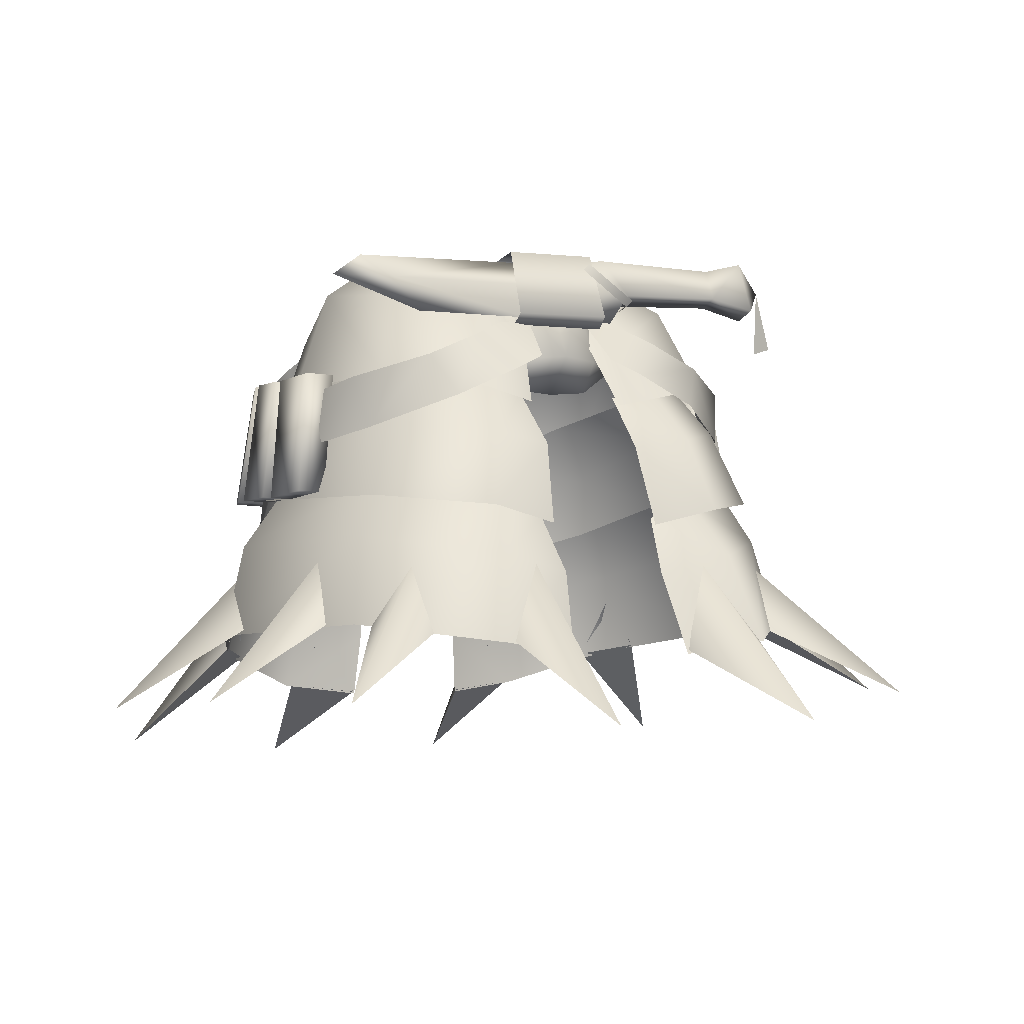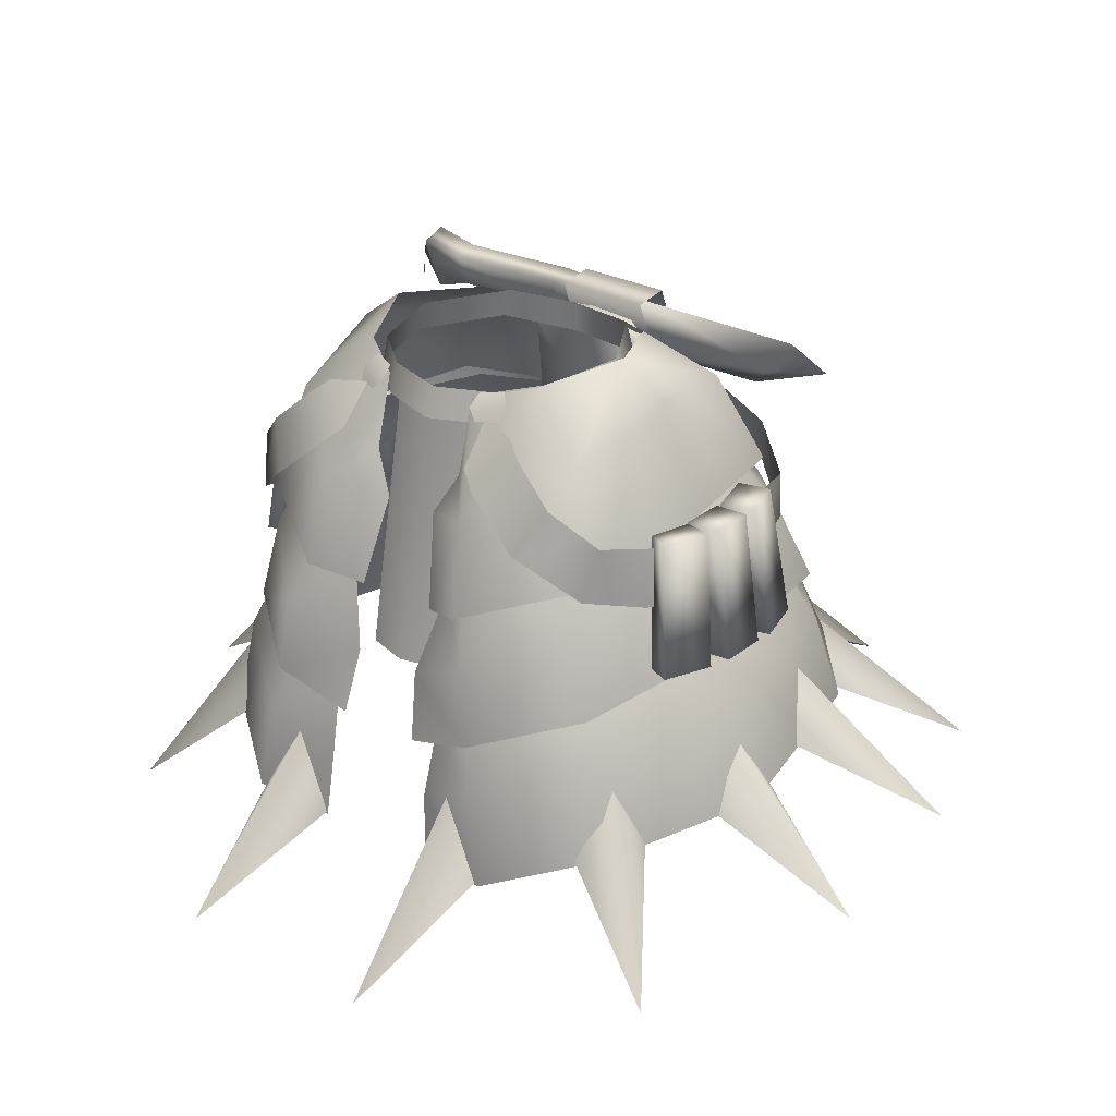
<metadata>
{"format":"obj","ext":"obj","renderer":"f3d","projection":"perspective","resolution":1024,"background":"white","views":[{"elev":-2.4,"azim":151.3,"up":"+Y"},{"elev":24.1,"azim":41.4,"up":"+Y"}]}
</metadata>
<code>
g mesh00
v -13.44 7.012 -9.427
v -21.48 1.986 -13.99
v -18.75 7.439 0.5123
v -34.33 -9.843 3.569
v -29.24 -10.16 7.69
v -30.36 -10.04 2.31
v -32.69 -8.997 -10.62
v -29.99 -9.758 -4.253
v -28.46 -9.04 -9.824
v -34.46 -9.743 2.076
v -32.64 -26.1 2.066
v -30.25 -9.89 2.282
v -5.178 -4.84 -21.88
v -6.914 -13.06 -27.05
v -11.24 -2.663 -22.46
v -26.17 -15.35 16.12
v -12.31 -20.51 24.03
v -11.24 -9.189 21.46
v -5.627 -22.26 21.01
v -3.712 -10.98 17.99
v -6.746 -5.86 16.61
v -21.48 1.986 -13.99
v -13.44 7.012 -9.427
v -11.24 -2.663 -22.46
v -6.519 5.723 -13.82
v -22.38 -2.216 13.85
v -24.71 3.342 0.4877
v -29.61 -10.49 0.4594
v -25.43 -9.205 -18.83
v -7.354 -36.2 -37.06
v -8.692 -46.98 -41.45
v -19.24 -45.27 -43.6
v -30.12 -36.27 17.89
v -32.09 -47.86 19.02
v -16.92 -41.42 27.07
v -19.24 -52.74 27.49
v -7.984 -45.42 25.04
v -8.707 -54.05 25.83
v -30.12 -36.27 17.89
v -26.54 -29.32 16.8
v -37.27 -32.48 0.3951
v -32.94 -24.18 -0.06238
v -30.99 -31.44 -23.87
v -14.53 -33.46 24.23
v -8.541 -35.76 22.9
v -6.87 -18.96 -31.26
v -7.884 -29.69 -34.74
v -16.94 -27.51 -35.64
v -25.66 -20.99 16.61
v -27.98 -31.23 17.84
v -14.63 -26.19 25.68
v -16.03 -35.46 26.17
v -4.741 -30.39 22.85
v -5.801 -38.63 24.76
v -20.95 -13.08 16.06
v -12.3 -17.97 21.79
v -7.971 -19.16 20.01
v -51.67 -52.8 -23.88
v -34.58 -43.14 -21.37
v -36.61 -43.69 -12.95
v -36.61 -43.69 -12.95
v -33.5 -34.74 -16.45
v -51.67 -52.8 -23.88
v -34.58 -43.14 -21.37
v -41.4 -52.46 -44.33
v -25.97 -44.13 -35.69
v -31.43 -43.18 -28.81
v -25.97 -44.13 -35.69
v -41.4 -52.46 -44.33
v -26.82 -35.61 -30.91
v -31.43 -43.18 -28.81
v -55.49 -54.57 1.248
v -38.45 -43.6 -3.938
v -38.49 -45.26 5.333
v -38.45 -43.6 -3.938
v -55.49 -54.57 1.248
v -37.37 -36.51 0.9754
v -38.49 -45.26 5.333
v -43.91 -60.45 26.33
v -34.13 -46.74 14.04
v -29.12 -48.21 21.15
v -34.13 -46.74 14.04
v -43.91 -60.45 26.33
v -31.45 -39.65 16.89
v -29.12 -48.21 21.15
v -8.873 -46.39 -41.11
v -18.47 -45.11 -43.6
v -14.17 -54.99 -61.94
v -18.47 -45.11 -43.6
v -12.85 -35.26 -38.88
v -14.17 -54.99 -61.94
v -8.873 -46.39 -41.11
v -14.17 -63.42 44.16
v -18.47 -52.67 27.37
v -8.873 -53.75 25.76
v -18.47 -52.67 27.37
v -14.17 -63.42 44.16
v -12.85 -43.32 26.1
v -8.873 -53.75 25.76
v -30.25 -9.89 2.282
v -34.27 -9.659 -3.735
v -29.97 -9.686 -3.609
v -36.39 -25.73 -4.208
v -32.32 -25.83 -4.093
v -36.71 -26 1.951
v -32.16 -26.02 -5.892
v -29.99 -9.758 -4.253
v -34.22 -9.715 -5.049
v -32.32 -25.83 -4.093
v -36.39 -25.73 -4.208
v -29.97 -9.686 -3.609
v -34.27 -9.659 -3.735
v -30.96 -26.37 9.369
v -29.24 -10.16 7.69
v -32.25 -9.965 9.337
v -33.1 -26.2 3.336
v -30.36 -10.04 2.31
v -29.24 -10.16 7.69
v -30.96 -26.37 9.369
v -34.19 -26.11 10.93
v -36.33 -25.94 4.896
v -29.97 -9.686 -3.609
v -30.25 -9.89 2.282
v -32.64 -26.1 2.066
v -9.647 -8.723 -28.26
v -13.8 -3.95 -24.7
v -5.417 -6.752 -27.33
v -9.943 -2.127 -23.5
v -4.487 -1.37 -21.73
v -30.63 -25.23 -11.8
v -28.46 -9.04 -9.824
v -29.99 -9.758 -4.253
v -32.16 -26.02 -5.892
v -36.25 -25.91 -6.724
v -34.64 -25.12 -12.55
v -17.31 -0.8419 17.84
v -12.64 -5.525 20.56
v -14.96 1.041 16.53
v -10.1 -3.317 19.22
v -9.784 1.641 15.15
v -30.63 -25.23 -11.8
v -34.64 -25.12 -12.55
v -28.46 -9.04 -9.824
v -32.69 -8.997 -10.62
v -33.1 -26.2 3.336
v -36.33 -25.94 4.896
v -30.36 -10.04 2.31
v -34.33 -9.843 3.569
v -40.16 -44.76 0.3629
v -33.03 -43.02 -26.88
v -16.92 -33.89 -38.98
v -26.54 -23.82 -21.64
v -14.59 -26.4 -32.83
v -8.541 -28.71 -32.46
v -25.66 -20.99 16.61
v -31.21 -15.05 0.4329
v -26.59 -9.154 0.4783
v -25.66 -15.95 -21.32
v -21.33 -8.972 -17.38
v -14.63 -17.86 -32.36
v -12.71 -10.76 -26.05
v -7.273 -11.77 -24.55
v -34.46 -26.05 0.414
v -29.21 -26.09 -24.68
v -6.843 3.267 14.21
v -13.66 5.169 10.16
v -18.75 7.439 0.5123
v -21.48 1.986 -13.99
v -14.36 -11.45 -28.33
f 1 2 3
f 4 5 6
f 7 8 9
f 10 11 12
f 13 14 15
f 16 17 18
f 17 19 18
f 18 19 20
f 18 20 21
f 22 23 24
f 24 23 25
f 24 25 13
f 18 26 16
f 16 26 27
f 16 27 28
f 28 27 29
f 30 31 32
f 33 34 35
f 35 34 36
f 35 36 37
f 37 36 38
f 39 40 41
f 41 40 42
f 41 42 43
f 40 33 44
f 44 33 35
f 44 35 45
f 45 35 37
f 46 47 48
f 49 50 51
f 51 50 52
f 51 52 53
f 53 52 54
f 55 49 56
f 56 49 51
f 56 51 57
f 57 51 53
f 58 59 60
f 61 62 63
f 63 62 64
f 65 66 67
f 68 69 70
f 70 69 71
f 72 73 74
f 75 76 77
f 77 76 78
f 79 80 81
f 82 83 84
f 84 83 85
f 86 87 88
f 89 90 91
f 91 90 92
f 93 94 95
f 96 97 98
f 98 97 99
f 10 100 101
f 101 100 102
f 103 104 105
f 106 107 108
f 109 110 111
f 111 110 112
f 113 114 115
f 116 117 118
f 118 119 116
f 116 119 120
f 116 120 121
f 121 120 4
f 5 4 115
f 115 4 120
f 115 120 113
f 122 123 104
f 104 123 124
f 104 124 105
f 125 126 127
f 127 126 128
f 127 128 129
f 130 131 132
f 132 133 130
f 130 133 134
f 130 134 135
f 135 134 7
f 136 137 138
f 138 137 139
f 138 139 140
f 141 142 143
f 143 142 144
f 8 7 108
f 108 7 134
f 108 134 106
f 145 146 147
f 147 146 148
f 11 10 105
f 105 10 101
f 105 101 103
f 34 39 149
f 149 39 41
f 149 41 150
f 150 41 43
f 150 43 32
f 32 43 151
f 32 151 30
f 42 152 43
f 43 152 153
f 43 153 151
f 151 153 154
f 151 154 30
f 155 55 156
f 156 55 157
f 156 157 158
f 158 157 159
f 158 159 160
f 160 159 161
f 160 161 162
f 50 155 163
f 163 155 156
f 163 156 164
f 164 156 158
f 164 158 48
f 48 158 160
f 48 160 46
f 46 160 162
f 21 165 18
f 18 165 166
f 18 166 26
f 26 166 167
f 26 167 27
f 27 167 168
f 27 168 29
f 29 168 15
f 29 15 169
f 169 15 14
v 29.61 -10.49 0.4594
v 24.71 3.342 0.4877
v 26.31 -15.35 16.12
v 16.92 -41.42 27.07
v 26.54 -29.32 16.8
v 14.53 -33.46 24.23
v 14.63 -26.19 25.68
v 20.95 -13.08 16.06
v 12.3 -17.97 21.79
v 11.24 -9.189 21.46
v 6.844 3.267 14.21
v 6.746 -5.86 16.61
v 25.43 -9.205 -18.83
v 5.627 -22.26 21.01
v 11.24 -9.189 21.46
v 3.712 -10.98 17.99
v 22.38 -2.216 13.85
v 12.31 -20.51 24.03
v 30.12 -36.27 17.89
v 19.24 -52.74 27.49
v 32.09 -47.86 19.02
v 8.541 -35.76 22.9
v 7.984 -45.42 25.04
v 8.707 -54.05 25.83
v 25.66 -20.99 16.61
v 16.03 -35.46 26.17
v 27.98 -31.23 17.84
v 7.971 -19.16 20.01
v 4.741 -30.39 22.85
v 5.801 -38.63 24.76
v 36.61 -43.69 -12.95
v 34.58 -43.14 -21.37
v 51.67 -52.8 -23.88
v 36.61 -43.69 -12.95
v 51.67 -52.8 -23.88
v 33.5 -34.74 -16.45
v 34.58 -43.14 -21.37
v 31.43 -43.18 -28.81
v 25.97 -44.13 -35.69
v 41.4 -52.46 -44.33
v 25.97 -44.13 -35.69
v 26.82 -35.61 -30.91
v 41.4 -52.46 -44.33
v 31.43 -43.18 -28.81
v 38.49 -45.26 5.333
v 38.45 -43.6 -3.938
v 55.49 -54.57 1.248
v 38.45 -43.6 -3.938
v 37.37 -36.51 0.9754
v 55.49 -54.57 1.248
v 38.49 -45.26 5.333
v 29.12 -48.21 21.15
v 34.13 -46.74 14.04
v 43.91 -60.45 26.33
v 34.13 -46.74 14.04
v 31.45 -39.65 16.89
v 43.91 -60.45 26.33
v 29.12 -48.21 21.15
v 14.17 -54.99 -61.94
v 18.47 -45.11 -43.6
v 8.873 -46.39 -41.11
v 18.47 -45.11 -43.6
v 14.17 -54.99 -61.94
v 12.85 -35.26 -38.88
v 8.873 -46.39 -41.11
v 8.873 -53.75 25.76
v 18.47 -52.67 27.37
v 14.17 -63.42 44.16
v 18.47 -52.67 27.37
v 12.85 -43.32 26.1
v 14.17 -63.42 44.16
v 8.873 -53.75 25.76
v 30.25 -9.89 2.282
v 32.64 -26.1 2.066
v 36.71 -26 1.951
v 30.36 -10.04 2.31
v 34.33 -9.843 3.569
v 33.1 -26.2 3.336
v 36.33 -25.94 4.896
v 28.46 -9.04 -9.824
v 32.69 -8.997 -10.62
v 30.63 -25.23 -11.8
v 34.64 -25.12 -12.55
v 29.99 -9.758 -4.253
v 32.16 -26.02 -5.892
v 36.25 -25.91 -6.724
v 29.97 -9.686 -3.609
v 34.27 -9.659 -3.735
v 32.32 -25.83 -4.093
v 36.39 -25.73 -4.208
v 29.24 -10.16 7.69
v 30.96 -26.37 9.369
v 34.19 -26.11 10.93
v 29.24 -10.16 7.69
v 30.36 -10.04 2.31
v 30.96 -26.37 9.369
v 36.39 -25.73 -4.208
v 34.27 -9.659 -3.735
v 34.46 -9.743 2.076
v 29.97 -9.686 -3.609
v 30.25 -9.89 2.282
v 36.33 -25.94 4.896
v 34.33 -9.843 3.569
v 32.25 -9.965 9.337
v 30.36 -10.04 2.31
v 29.24 -10.16 7.69
v 30.25 -9.89 2.282
v 29.97 -9.686 -3.609
v 32.64 -26.1 2.066
v 13.8 -3.95 -24.7
v 9.647 -8.723 -28.26
v 9.943 -2.127 -23.5
v 5.417 -6.752 -27.33
v 4.487 -1.37 -21.73
v 29.99 -9.758 -4.253
v 28.46 -9.04 -9.824
v 32.16 -26.02 -5.892
v 9.784 1.641 15.15
v 10.1 -3.317 19.22
v 14.96 1.041 16.53
v 12.64 -5.525 20.56
v 17.31 -0.8419 17.84
v 34.64 -25.12 -12.55
v 32.69 -8.997 -10.62
v 34.22 -9.715 -5.049
v 28.46 -9.04 -9.824
v 29.99 -9.758 -4.253
v 6.914 -13.06 -27.05
v 5.178 -4.84 -21.88
v 11.24 -2.663 -22.46
v 6.519 5.723 -13.82
v 21.48 1.986 -13.99
v 13.44 7.012 -9.427
v 18.75 7.439 0.5123
v 30.12 -36.27 17.89
v 31.21 -24.18 -0.06238
v 37.27 -32.48 0.3951
v 26.54 -23.82 -21.64
v 30.99 -31.44 -23.87
v 14.59 -26.4 -32.83
v 16.92 -33.89 -38.98
v 8.541 -28.71 -32.46
v 7.354 -36.2 -37.06
v 8.692 -46.98 -41.45
v 19.24 -45.27 -43.6
v 33.03 -43.02 -26.88
v 40.16 -44.76 0.3629
v 25.66 -20.99 16.61
v 27.44 -9.154 0.4783
v 31.21 -15.05 0.4329
v 21.33 -8.972 -17.38
v 25.66 -15.95 -21.32
v 12.71 -10.76 -26.05
v 14.63 -17.86 -32.36
v 7.273 -11.77 -24.55
v 6.87 -18.96 -31.26
v 7.884 -29.69 -34.74
v 16.94 -27.51 -35.64
v 29.21 -26.09 -24.68
v 34.46 -26.05 0.414
v 33.1 -26.2 3.336
v 32.32 -25.83 -4.093
v 30.63 -25.23 -11.8
v 6.844 3.267 14.21
v 11.24 -9.189 21.46
v 13.66 5.169 10.16
v 22.38 -2.216 13.85
v 18.75 7.439 0.5123
v 24.71 3.342 0.4877
v 21.48 1.986 -13.99
v 25.43 -9.205 -18.83
v 11.24 -2.663 -22.46
v 14.36 -11.45 -28.33
v 6.914 -13.06 -27.05
f 170 171 172
f 173 174 175
f 176 177 178
f 179 180 181
f 171 170 182
f 183 184 185
f 185 184 181
f 171 186 172
f 172 186 184
f 172 184 187
f 187 184 183
f 174 173 188
f 188 173 189
f 188 189 190
f 175 191 173
f 173 191 192
f 173 192 189
f 189 192 193
f 177 176 194
f 194 176 195
f 194 195 196
f 178 197 176
f 176 197 198
f 176 198 195
f 195 198 199
f 200 201 202
f 203 204 205
f 205 204 206
f 207 208 209
f 210 211 212
f 212 211 213
f 214 215 216
f 217 218 219
f 219 218 220
f 221 222 223
f 224 225 226
f 226 225 227
f 228 229 230
f 231 232 233
f 233 232 234
f 235 236 237
f 238 239 240
f 240 239 241
f 242 243 244
f 245 246 247
f 247 246 248
f 249 250 251
f 251 250 252
f 253 254 255
f 256 257 258
f 258 257 259
f 260 261 262
f 263 264 265
f 266 267 268
f 268 267 269
f 268 269 270
f 271 272 273
f 273 272 274
f 273 274 275
f 276 277 278
f 279 280 281
f 281 280 282
f 281 282 283
f 284 285 286
f 287 288 289
f 289 288 290
f 289 290 291
f 292 293 294
f 294 293 295
f 294 295 296
f 297 298 299
f 299 298 300
f 299 300 301
f 301 300 302
f 301 302 303
f 174 304 305
f 305 304 306
f 305 306 307
f 307 306 308
f 307 308 309
f 309 308 310
f 309 310 311
f 311 310 312
f 313 312 314
f 314 312 310
f 314 310 315
f 315 310 308
f 315 308 316
f 316 308 306
f 316 306 190
f 190 306 304
f 177 317 318
f 318 317 319
f 318 319 320
f 320 319 321
f 320 321 322
f 322 321 323
f 322 323 324
f 324 323 325
f 326 325 327
f 327 325 323
f 327 323 328
f 328 323 321
f 328 321 329
f 329 321 319
f 329 319 196
f 196 319 317
f 264 330 265
f 265 330 271
f 265 271 262
f 262 271 273
f 262 273 260
f 277 331 278
f 278 331 266
f 278 266 244
f 244 266 268
f 244 268 242
f 285 332 286
f 286 332 292
f 286 292 255
f 255 292 294
f 255 294 253
f 333 334 335
f 335 334 336
f 335 336 337
f 337 336 338
f 337 338 339
f 339 338 340
f 339 340 341
f 341 340 342
f 341 342 343
v 0.003387 2.998 13.71
v 7.993 -0.04064 13.05
v 7.993 3.596 11.8
v 7.217 2.551 15.12
v 10.46 4.411 12.53
v 7.39 3.938 13.57
v 9.857 -2.39 -18.06
v 8.36 3.038 -15.92
v 7.232 3.038 -13.12
v 25.03 2.067 -19.16
v 28.78 6.288 -19.29
v 5.205 6.861 -19.16
v 21.38 -1.101 -22.1
v 33.28 3.234 -20.44
v -9.669 7.081 -10.72
v -17.05 2.551 -1.276
v -16 6.243 -1.259
v -9.857 -2.39 -18.06
v -8.36 3.038 -15.92
v -4.999 2.758 -18.6
v -25.52 7.606 -20.57
v -31.33 9.028 -20.44
v -25.62 6.553 -17.62
v 7.166 -2.177 -22.62
v -6.323 -0.538 -24.28
v 7.073 -0.7664 -24.28
v -11.25 1.808 -19.41
v -8.328 -1.103 -22.23
v -8.252 2.539 -19.16
v 0.003387 -0.6387 15.12
v -7.986 3.596 11.82
v -7.986 -0.04064 13.06
v -7.986 3.596 11.82
v -13.45 4.879 7.955
v -7.986 -0.04064 13.06
v -14.34 1.335 7.938
v 14.35 1.335 7.9
v 17.06 2.551 -1.314
v 13.46 4.879 7.917
v 16 6.243 -1.297
v 7.993 -0.04064 13.05
v 14.35 1.335 7.9
v 7.993 3.596 11.8
v 13.46 4.879 7.917
v -17.05 2.551 -1.276
v -14.34 1.335 7.938
v -16 6.243 -1.259
v -13.45 4.879 7.955
v -7.39 3.938 13.57
v -10.46 4.411 12.53
v -7.217 2.551 15.12
v -11.76 3.023 13.59
v -8.49 1.117 15.61
v -11.36 1.438 14.65
v 11.76 3.023 13.59
v 8.49 1.117 15.61
v 11.36 1.438 14.65
v 0 4.358 -13.45
v 7.232 3.038 -13.12
v 6.116 5.239 -15.86
v 0 5.727 -15.86
v 0 2.758 -19.9
v -6.116 5.239 -15.86
v -8.36 3.038 -15.92
v -9.76 -7.821 -19.12
v -5.5 -6.741 -22.6
v -5.368 -10.84 -19.92
v 0 -6.36 -24.56
v 0 -7.821 -14.92
v 5.368 -10.84 -19.92
v 7.955 -7.821 -14.92
v 9.76 -7.821 -19.12
v 4.999 2.758 -18.6
v 5.5 -6.741 -22.6
v 7.027 6.882 -11.65
v 0 3.234 -13.52
v 0 6.882 -12.39
v 5.143 2.311 -19.16
v 5.205 6.861 -19.16
v -8.13 6.71 -17.49
v -8.13 6.71 -17.49
v -8.182 7.869 -20.57
v -34.44 4.906 -20.31
v -31.46 0.8341 -20.18
v -31.38 7.724 -17.49
v 33.28 3.234 -20.44
v -25.52 3.457 -22.49
v -31.52 1.993 -23.26
v 5.217 3.491 -22.23
v 25.1 3.246 -22.23
v 28.78 6.288 -19.29
v -8.328 -1.103 -22.23
v 5.154 -1.057 -22.23
v 5.154 -1.057 -22.23
v 5.143 2.311 -19.16
v 5.154 -1.057 -22.23
v -5.757 8.241 -21.08
v -5.745 7.335 -16.72
v 6.858 8.02 -21.08
v 6.872 7.114 -16.72
v 6.858 8.02 -21.08
v 7.073 -0.7664 -24.28
v -5.757 8.241 -21.08
v -6.323 -0.538 -24.28
v -35.88 -3.232 -21.33
v -34.5 -3.791 -19.67
v -34.44 4.906 -20.31
v -10.9 3.389 -10.73
v 0.003387 7.087 -12.23
v 0.003387 3.395 -12.25
v 9.672 7.081 -10.74
v 10.9 3.389 -10.75
v 16 6.243 -1.297
v 17.06 2.551 -1.314
v -7.232 3.038 -13.12
v -7.955 -7.821 -14.92
v 0 -11.3 -19.92
v -7.232 3.038 -13.12
v -8.13 6.71 -17.49
v -11.25 1.808 -19.41
v -25.62 6.553 -17.62
v -25.61 2.404 -19.54
v -31.38 7.724 -17.49
v -31.46 0.8341 -20.18
v -8.182 7.869 -20.57
v 5.217 3.491 -22.23
v -8.179 3.718 -22.23
v 5.154 -1.057 -22.23
v -11.18 2.988 -22.49
v -6.336 -2.096 -22.62
v 7.087 -1.672 -20.18
v -6.436 -1.463 -20.18
v 6.872 7.114 -16.72
v -5.745 7.335 -16.72
v -5.326 7.141 -21.72
v -4.279 6.269 -21.85
v -11.14 2.075 -23.77
v -9.826 1.115 -24.16
v -11.09 0.9154 -19.41
v -9.92 0.06193 -19.8
v -5.398 5.963 -17.62
v -4.227 5.109 -17.88
v 8.36 3.038 -15.92
v 5.368 -10.84 -19.92
v -7.027 6.882 -11.65
v -25.61 2.404 -19.54
f 344 345 346
f 347 348 349
f 350 351 352
f 353 354 355
f 356 357 353
f 358 359 360
f 361 362 363
f 364 365 366
f 367 368 369
f 370 371 372
f 345 344 373
f 373 344 374
f 373 374 375
f 376 377 378
f 378 377 379
f 380 381 382
f 382 381 383
f 384 385 386
f 386 385 387
f 388 389 390
f 390 389 391
f 392 393 394
f 394 393 395
f 394 395 396
f 396 395 397
f 348 347 398
f 398 347 399
f 398 399 400
f 401 402 403
f 404 405 406
f 406 405 363
f 406 363 407
f 408 409 410
f 410 409 411
f 412 413 414
f 414 413 415
f 351 350 416
f 416 350 417
f 416 417 411
f 352 418 419
f 419 418 420
f 421 422 423
f 366 424 364
f 364 424 425
f 426 427 428
f 354 353 429
f 430 431 365
f 432 355 433
f 433 355 434
f 433 434 429
f 423 372 421
f 421 372 435
f 421 435 436
f 357 356 433
f 433 356 437
f 433 437 432
f 355 438 353
f 353 438 439
f 353 439 356
f 440 441 442
f 442 441 443
f 444 445 446
f 446 445 447
f 448 449 450
f 359 358 451
f 451 358 452
f 451 452 453
f 453 452 454
f 453 454 455
f 455 454 456
f 455 456 457
f 362 361 458
f 458 361 459
f 458 459 412
f 412 459 460
f 412 460 413
f 407 461 406
f 406 461 401
f 406 401 404
f 404 401 403
f 404 403 405
f 372 462 463
f 463 462 464
f 463 464 465
f 465 464 466
f 465 466 467
f 424 422 468
f 468 422 469
f 468 469 470
f 470 469 471
f 470 471 435
f 365 364 430
f 430 364 425
f 430 425 472
f 472 425 470
f 472 470 371
f 368 367 473
f 473 367 474
f 473 474 475
f 475 474 476
f 475 476 477
f 478 479 480
f 480 479 481
f 480 481 482
f 482 481 483
f 482 483 484
f 484 483 485
f 402 486 403
f 403 486 416
f 403 416 405
f 405 416 411
f 405 411 363
f 363 411 409
f 363 409 361
f 361 409 408
f 361 408 459
f 459 408 410
f 459 410 460
f 460 410 411
f 460 411 487
f 487 411 417
f 487 417 415
f 415 417 350
f 415 350 414
f 414 350 352
f 414 352 412
f 412 352 419
f 412 419 458
f 458 419 420
f 458 420 488
f 371 370 472
f 472 370 489
f 472 489 430
f 430 489 427
f 430 427 431
f 431 427 426
f 431 426 365
f 365 426 428
f 365 428 366
v 28.04 -9.64 15.76
v 30.32 -18.36 9.773
v 29.8 -11.17 9.072
v 31.59 -11.97 0.8091
v 29.8 -11.17 9.072
v 32.69 -19.62 0.7769
v 30.32 -18.36 9.773
v 17.31 -0.8419 17.84
v 12.64 -5.525 20.56
v 19.6 -11.1 21.52
v 9.647 -8.723 -28.26
v 13.8 -3.95 -24.7
v 18.2 -12.61 -27.59
v 20.93 -7.076 -24.33
v 27.68 -16.85 -19.7
v 29.13 -9.994 -17.54
v 26.9 -16.15 17.49
v 28.04 -9.64 15.76
v 22.84 -5.44 18.74
v 32.69 -19.62 0.7769
v 31.89 -19.01 -8.333
v 31.59 -11.97 0.8091
v 30.47 -11.59 -6.709
v 27.68 -16.85 -19.7
v 29.13 -9.994 -17.54
v 31.89 -19.01 -8.333
v 30.47 -11.59 -6.709
v 26.9 -16.15 17.49
f 490 491 492
f 493 494 495
f 495 494 496
f 497 498 499
f 500 501 502
f 502 501 503
f 502 503 504
f 504 503 505
f 506 507 499
f 499 507 508
f 499 508 497
f 509 510 511
f 511 510 512
f 513 514 515
f 515 514 516
f 491 490 517
v -32.69 -19.62 0.7769
v -30.32 -18.36 9.773
v -31.59 -11.97 0.8091
v -29.8 -11.17 9.072
v -27.68 -16.85 -19.7
v -29.13 -9.994 -17.54
v -20.93 -7.076 -24.33
v -12.64 -5.525 20.56
v -17.31 -0.8419 17.84
v -22.84 -5.44 18.74
v -13.8 -3.95 -24.7
v -9.647 -8.723 -28.26
v -18.2 -12.61 -27.59
v -28.04 -9.64 15.76
v -26.9 -16.15 17.49
v -19.6 -11.1 21.52
v -31.59 -11.97 0.8091
v -30.47 -11.59 -6.709
v -32.69 -19.62 0.7769
v -31.89 -19.01 -8.333
v -27.68 -16.85 -19.7
v -31.89 -19.01 -8.333
v -29.13 -9.994 -17.54
v -30.47 -11.59 -6.709
v -26.9 -16.15 17.49
v -28.04 -9.64 15.76
v -30.32 -18.36 9.773
v -29.8 -11.17 9.072
f 518 519 520
f 520 519 521
f 522 523 524
f 525 526 527
f 528 529 524
f 524 529 530
f 524 530 522
f 531 532 527
f 527 532 533
f 527 533 525
f 534 535 536
f 536 535 537
f 538 539 540
f 540 539 541
f 542 543 544
f 544 543 545
v 6.492 -22.56 17.02
v 0 -30.98 20.63
v 6.419 -31.18 18.56
v 6.548 0.3484 12.89
v 0 -0.3019 14.67
v 6.565 -13.93 15.39
v 0 -22.36 18.67
v 0 -13.73 16.87
v -6.548 0.3484 12.89
v -6.565 -13.93 15.39
v -6.492 -22.56 17.02
v -6.419 -31.18 18.56
f 546 547 548
f 549 550 551
f 547 546 552
f 552 546 551
f 552 551 553
f 553 551 550
f 553 550 554
f 554 555 553
f 553 555 556
f 553 556 552
f 552 556 557
f 552 557 547

</code>
